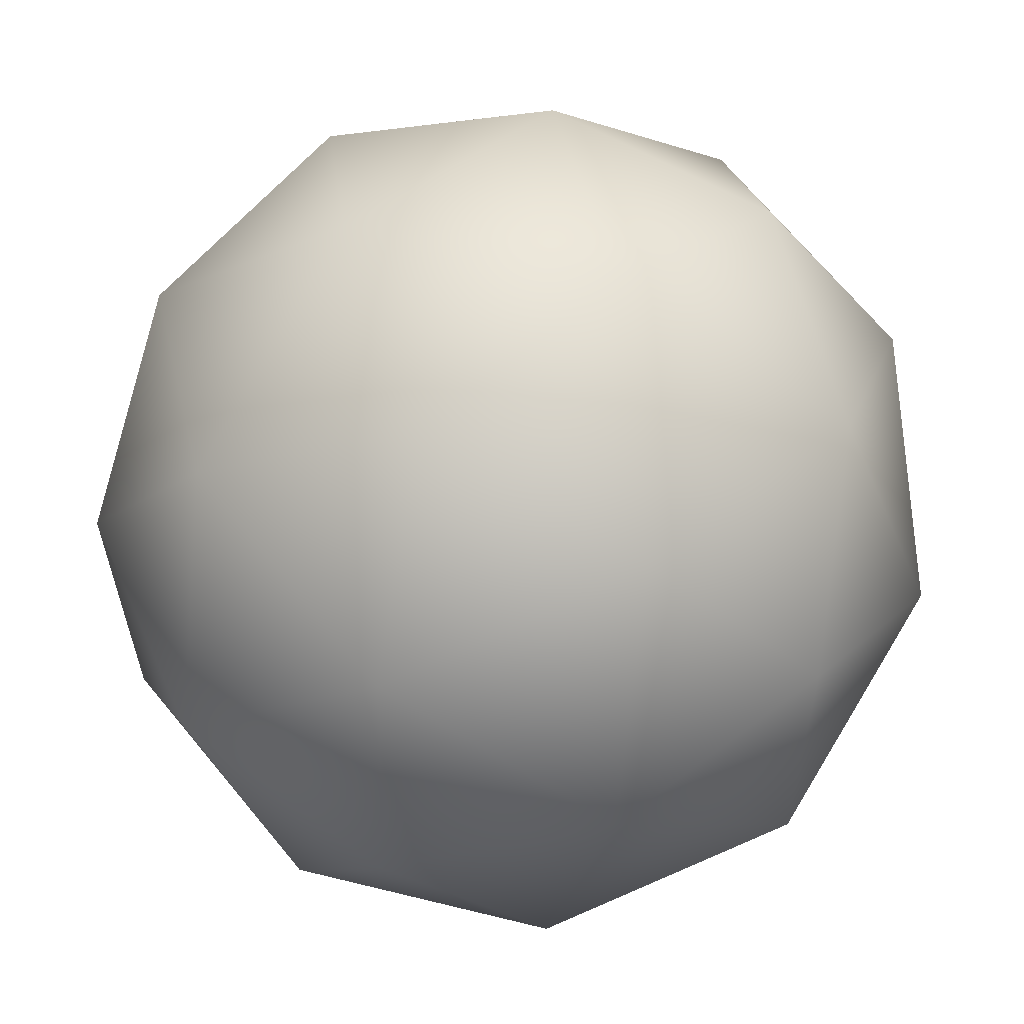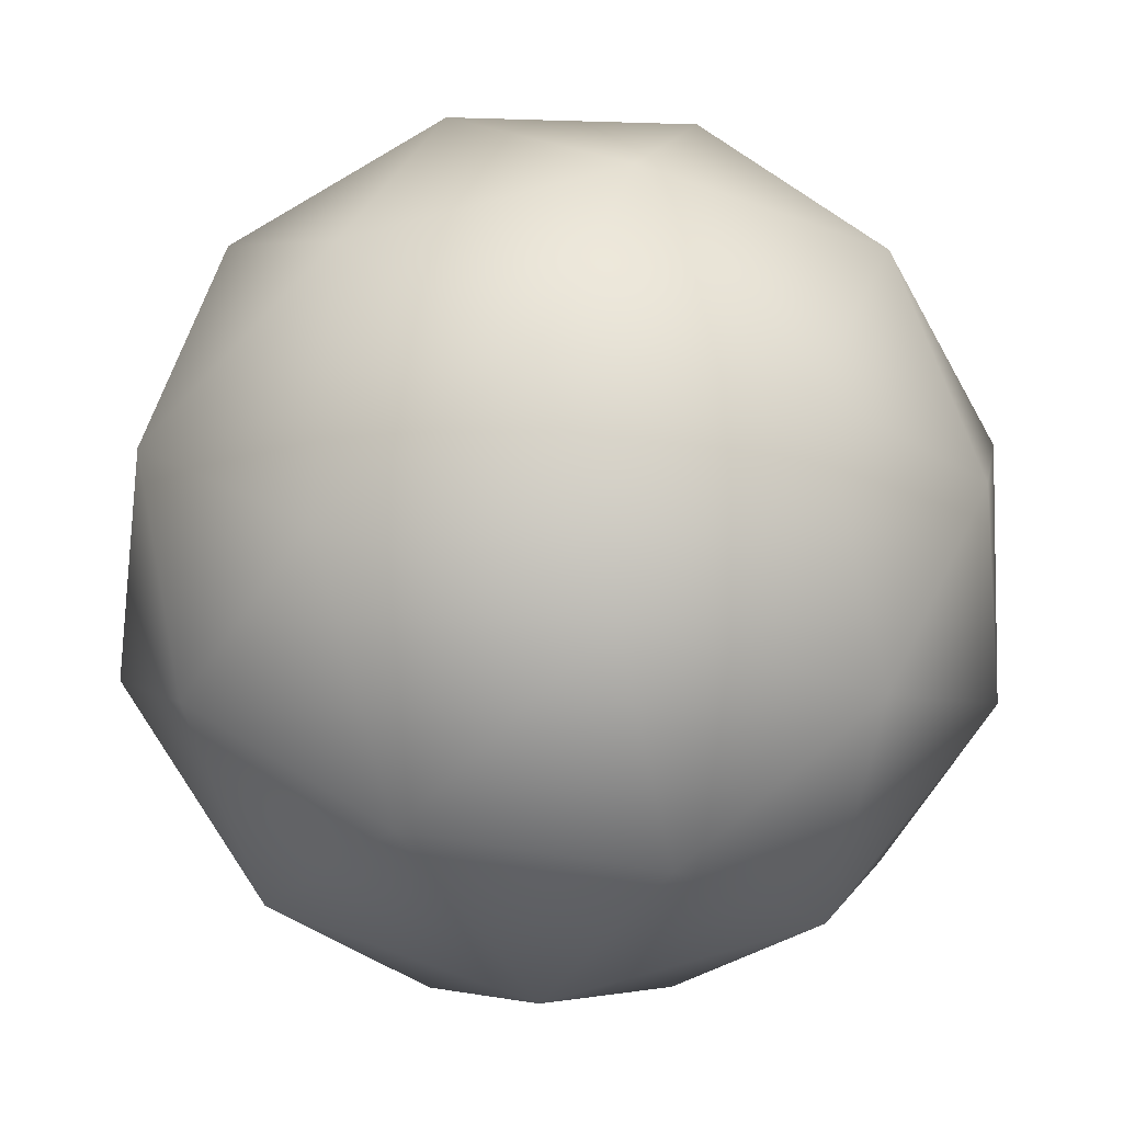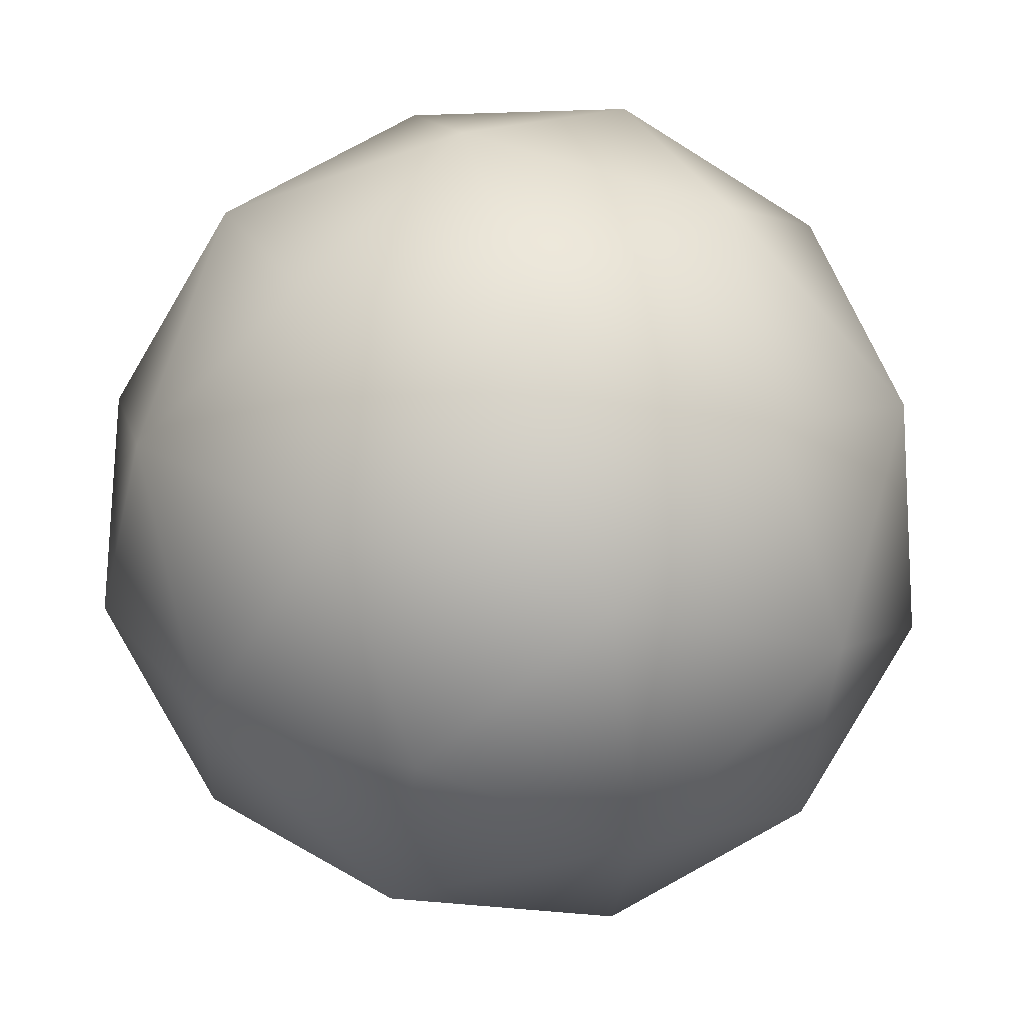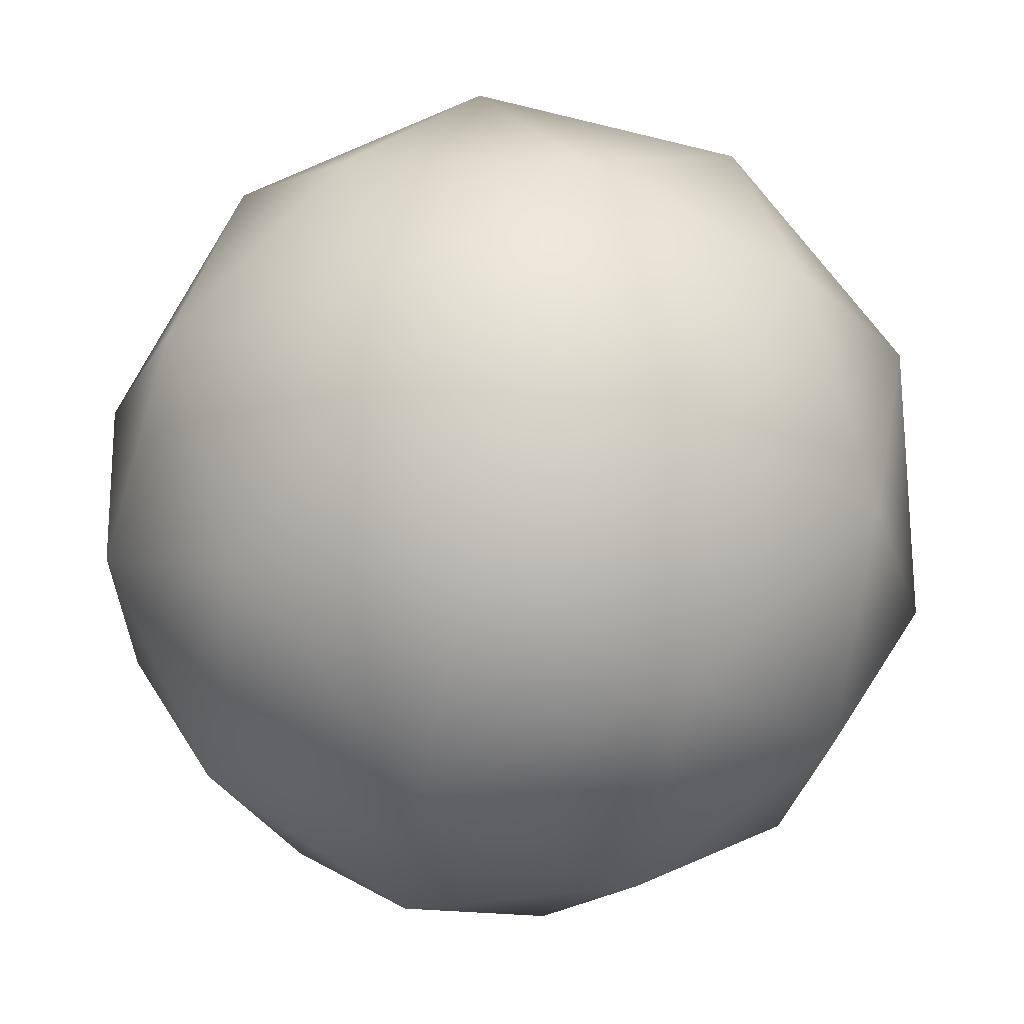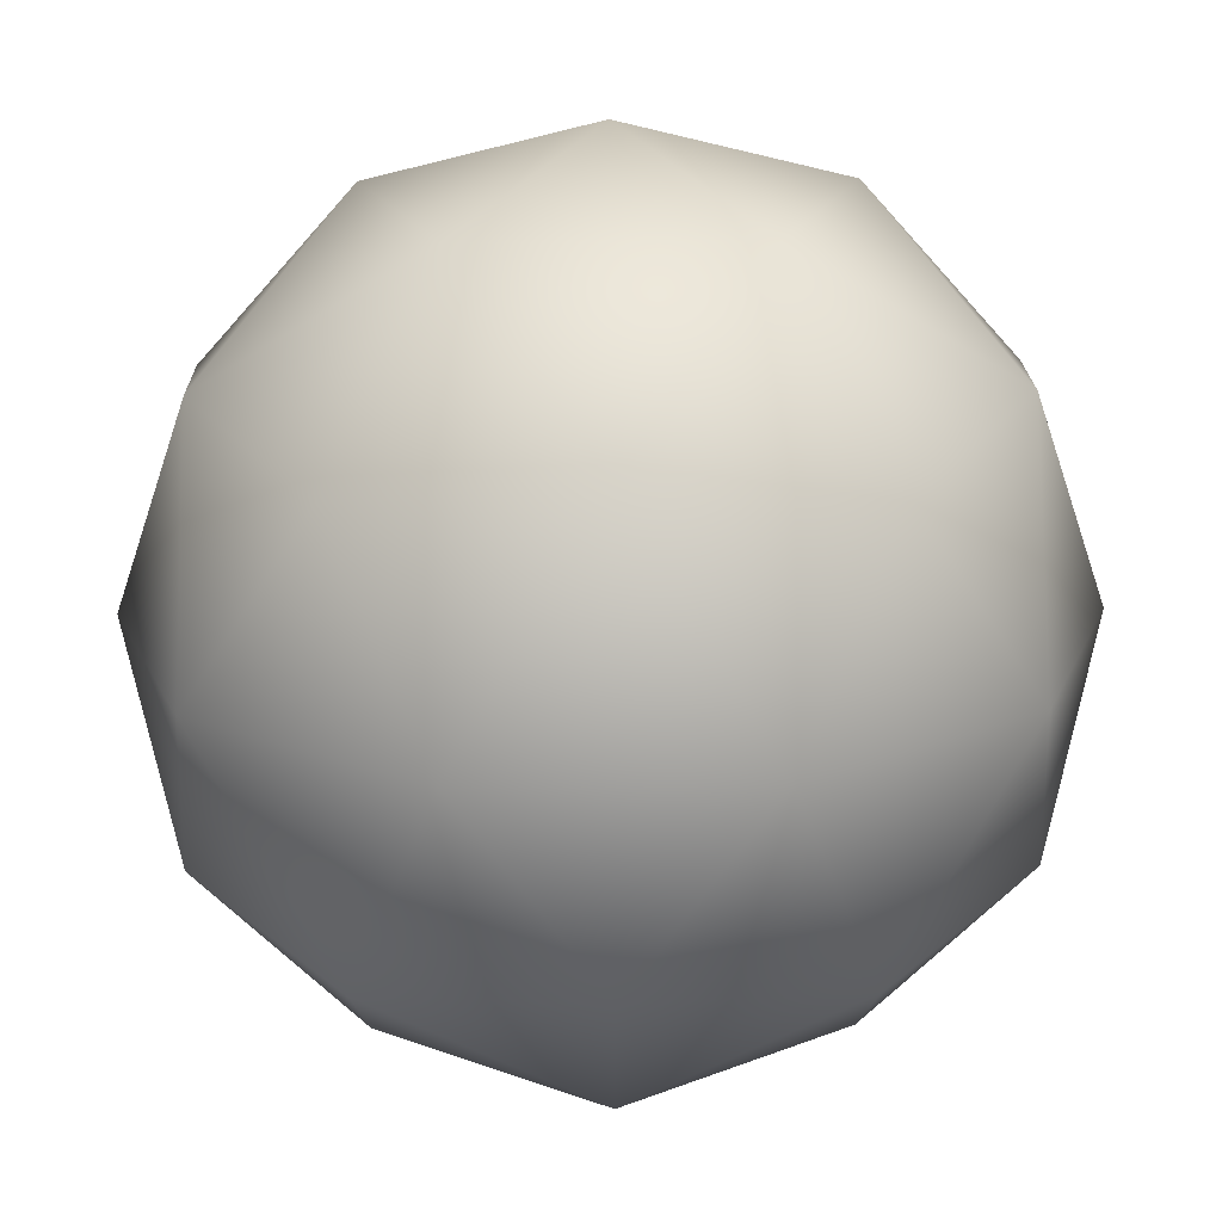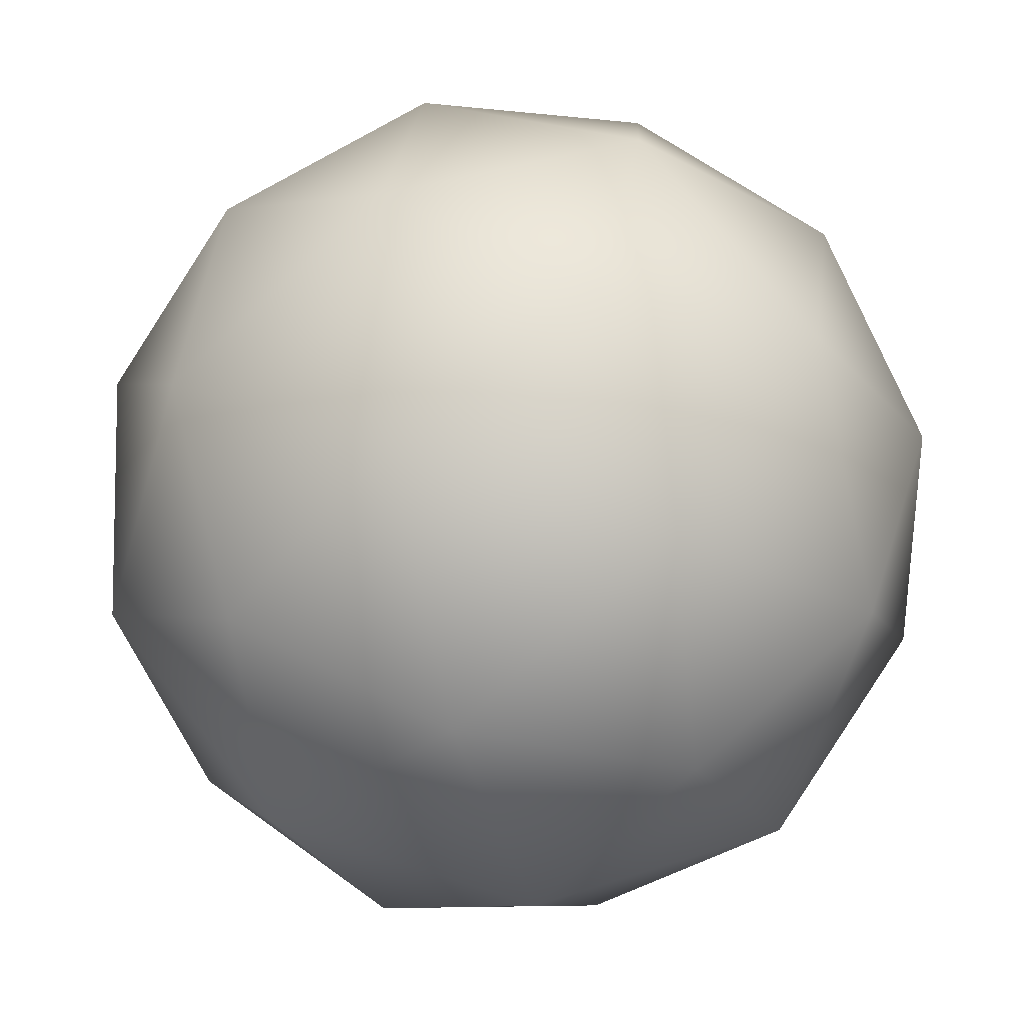
<metadata>
{"format":"obj","ext":"obj","renderer":"f3d","projection":"perspective","resolution":1024,"background":"white","views":[{"elev":-75.5,"azim":-21.2,"up":"+Z"},{"elev":19.7,"azim":-173.3,"up":"+Y"},{"elev":-32.5,"azim":-19.3,"up":"+Z"},{"elev":-38.0,"azim":-83.6,"up":"+Y"},{"elev":45.3,"azim":-46.8,"up":"+Z"},{"elev":36.9,"azim":110.5,"up":"+Z"}]}
</metadata>
<code>
g Sphere_End
v 0.07389 0.07064 -5.133e-10
v 0.09817 0.02314 0.01661
v 0.06286 0.06009 0.05374
v 0.08468 0.03725 -0.04348
v 0.02754 0.09703 0.01661
v 0.04103 0.08292 -0.04348
v 0.07417 0.0001896 0.07035
v 0.09599 -0.02264 -0.02687
v 0.09313 -0.03127 0.02825
v 0.003529 0.07408 0.07035
v 0.03305 0.03159 0.09143
v 0.05715 -0.05978 0.06009
v 0.02183 -0.02283 0.09722
v 0.07064 -0.07389 2.545e-08
v -0.02183 0.02283 0.09722
v 0.07018 -0.007258 -0.07397
v 0.03885 0.03714 -0.08696
v 0.05715 -0.05978 -0.06009
v 0.02183 -0.02283 -0.09722
v 0.0183 -0.09692 0.02687
v 0.00409 -0.07044 0.07397
v 0.02704 -0.09445 -0.02825
v -0.03885 -0.03714 0.08696
v -0.00353 -0.07408 -0.07035
v -0.02754 -0.09703 -0.01661
v -0.04103 -0.08292 0.04348
v -0.02183 0.02283 -0.09722
v -0.03305 -0.03159 -0.09143
v -0.06286 -0.06009 -0.05374
v -0.07389 -0.07064 -5.133e-10
v -0.08468 -0.03725 0.04348
v -0.07417 -0.0001895 -0.07035
v -0.09817 -0.02314 -0.01661
v -0.00409 0.07044 -0.07397
v -0.07018 0.007258 0.07397
v -0.09599 0.02264 0.02687
v -0.05715 0.05978 0.06009
v -0.05715 0.05978 -0.06009
v -0.0183 0.09692 -0.02687
v -0.09313 0.03127 -0.02825
v -0.02704 0.09445 0.02825
v -0.07064 0.07389 -5.133e-10
g Sphere_End_0
f 3 2 1
f 2 4 1
f 5 3 1
f 4 6 1
f 6 5 1
f 7 2 3
f 8 4 2
f 7 9 2
f 9 8 2
f 10 3 5
f 11 7 3
f 10 11 3
f 9 7 12
f 7 11 13
f 7 13 12
f 8 9 14
f 12 14 9
f 11 10 15
f 15 13 11
f 8 16 4
f 17 6 4
f 16 17 4
f 16 8 18
f 8 14 18
f 17 16 19
f 18 19 16
f 20 14 12
f 12 13 21
f 21 20 12
f 18 14 22
f 20 22 14
f 23 21 13
f 23 13 15
f 22 24 18
f 24 19 18
f 22 20 25
f 24 22 25
f 20 21 26
f 21 23 26
f 20 26 25
f 17 19 27
f 24 28 19
f 27 19 28
f 24 25 29
f 28 24 29
f 25 26 30
f 29 25 30
f 23 31 26
f 26 31 30
f 32 28 29
f 28 32 27
f 33 29 30
f 31 33 30
f 32 29 33
f 34 17 27
f 17 34 6
f 23 35 31
f 35 23 15
f 36 33 31
f 35 36 31
f 15 37 35
f 36 35 37
f 10 37 15
f 32 38 27
f 27 38 34
f 34 39 6
f 39 34 38
f 39 5 6
f 40 32 33
f 36 40 33
f 32 40 38
f 41 10 5
f 10 41 37
f 39 41 5
f 40 36 42
f 42 38 40
f 36 37 42
f 42 37 41
f 41 39 42
f 39 38 42

</code>
